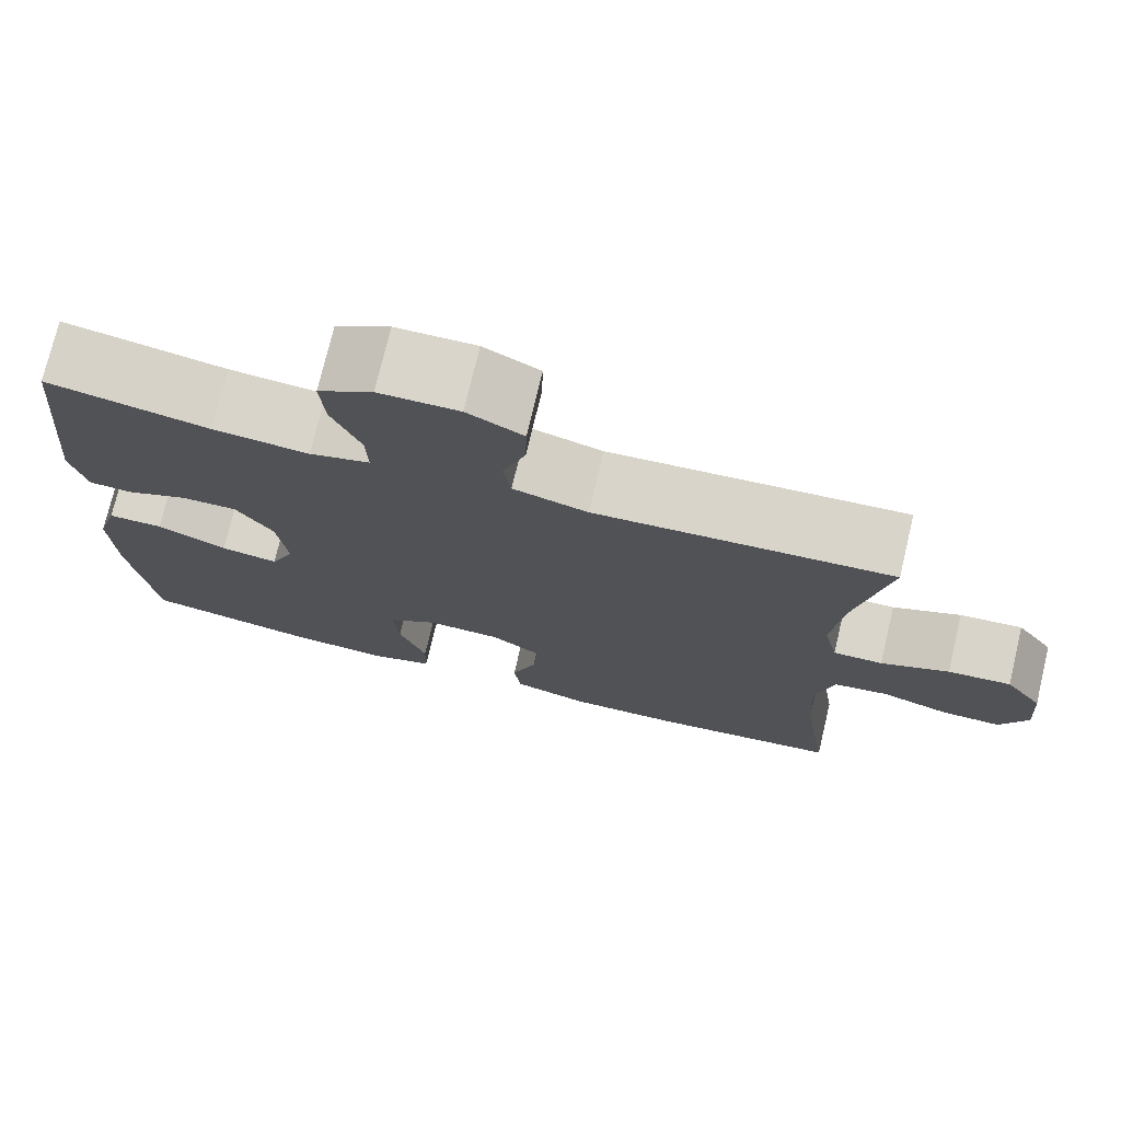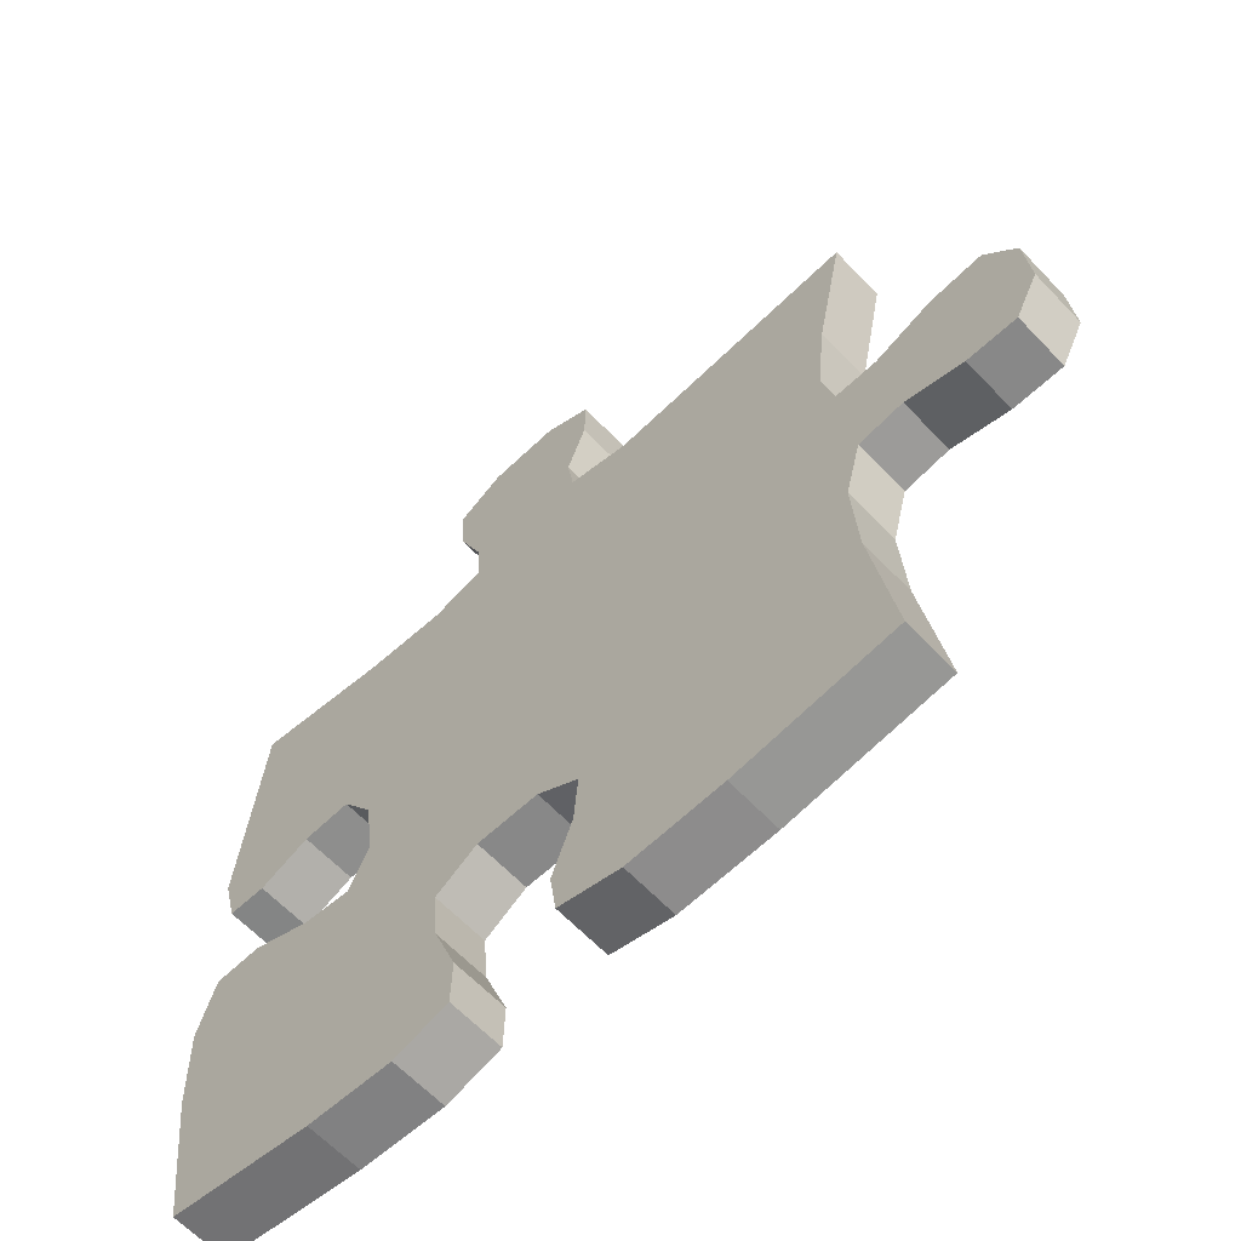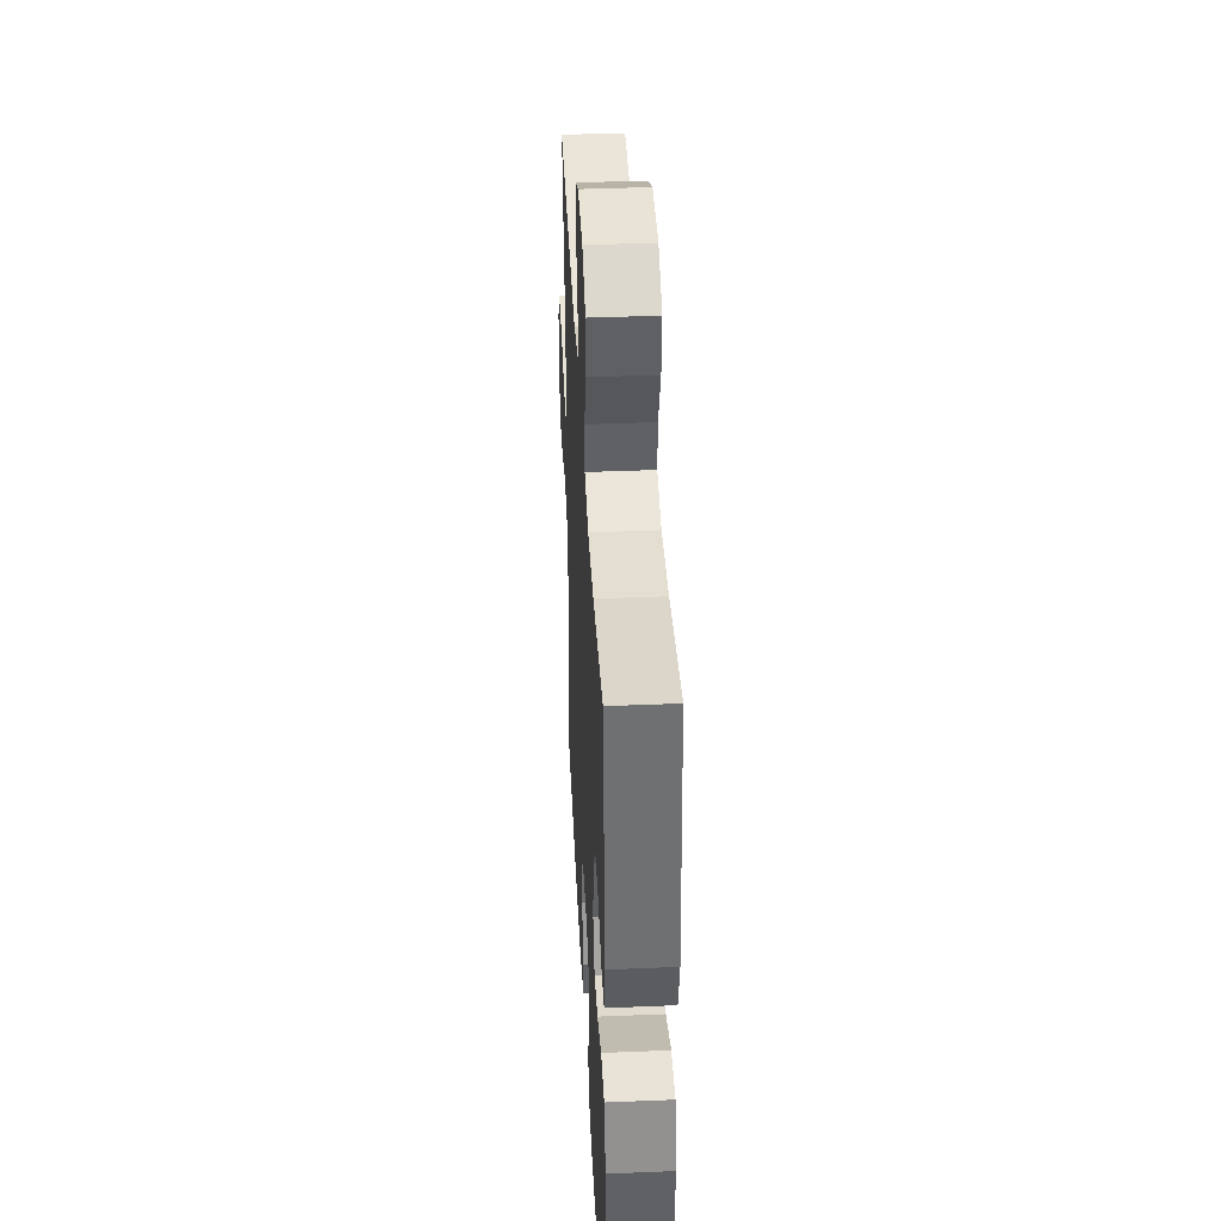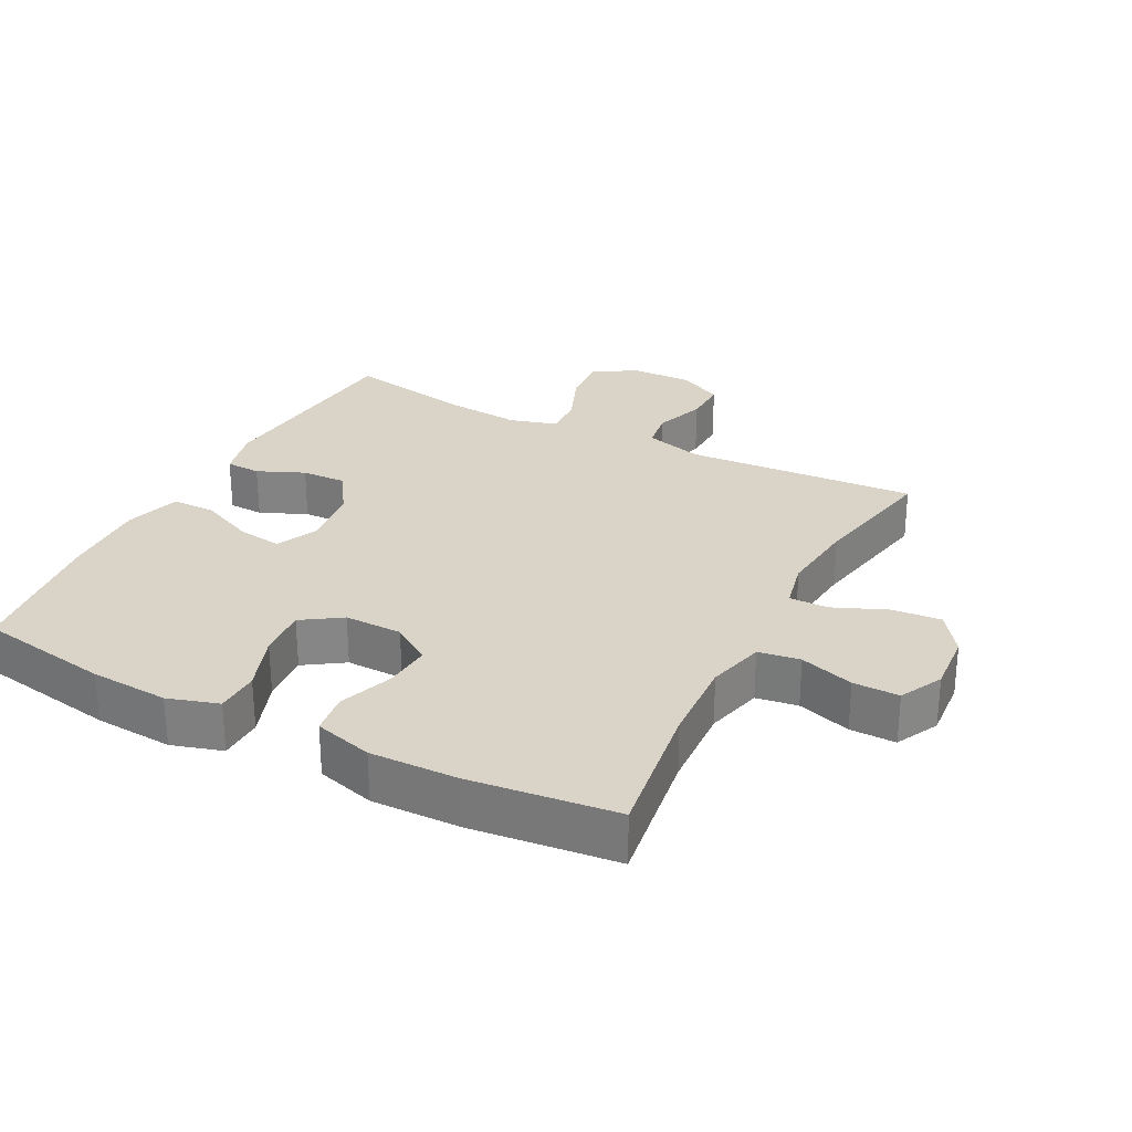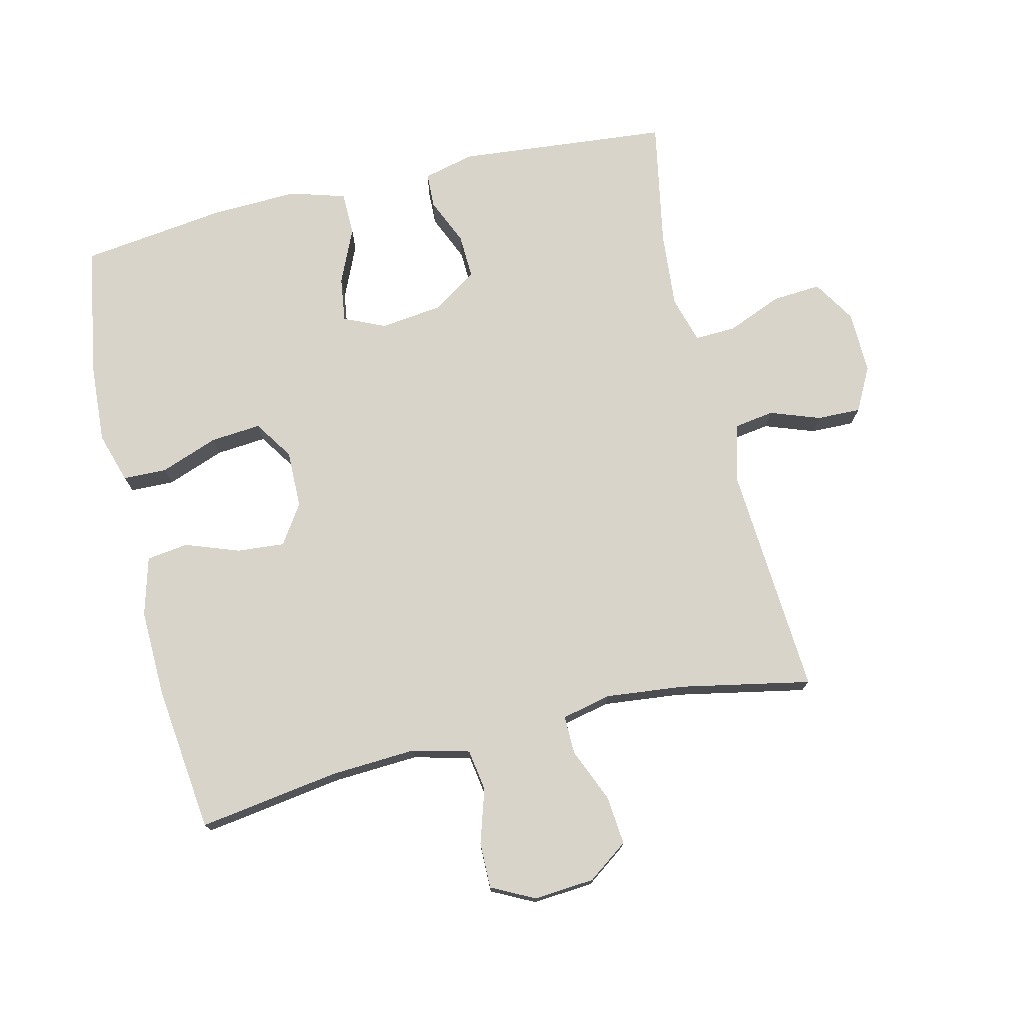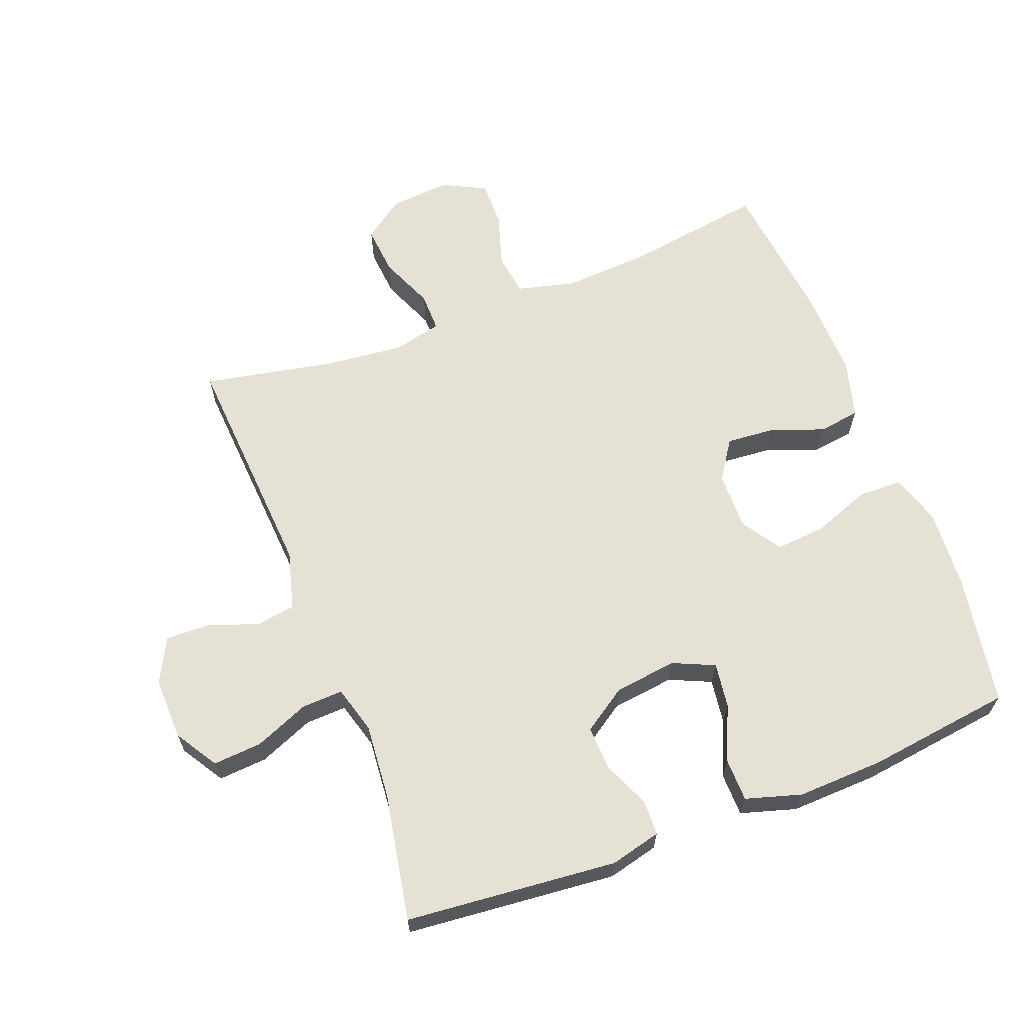
<metadata>
{"format":"obj","ext":"obj","renderer":"f3d","projection":"perspective","resolution":1024,"background":"white","views":[{"elev":74.7,"azim":-166.6,"up":"+Z"},{"elev":-63.2,"azim":-136.5,"up":"+Z"},{"elev":40.7,"azim":87.1,"up":"+Z"},{"elev":28.4,"azim":-152.5,"up":"+Y"},{"elev":75.0,"azim":-103.4,"up":"+Y"},{"elev":64.5,"azim":69.0,"up":"+Y"}]}
</metadata>
<code>
o path2318
v 0.3268 0.0375 0.4375
v 0.2104 0.0375 0.4277
v 0.1375 0.0375 0.4485
v 0.14 0.0375 0.5123
v 0.1749 0.0375 0.5971
v 0.1803 0.0375 0.6726
v 0.1146 0.0375 0.7136
v 0.01773 0.0375 0.7159
v -0.04983 0.0375 0.6805
v -0.04838 0.0375 0.6128
v -0.02067 0.0375 0.5352
v -0.03004 0.0375 0.4744
v -0.12 0.0375 0.4497
v -0.4786 0.0375 0.474
v -0.4384 0.0375 0.2711
v -0.4256 0.0375 0.1506
v -0.4429 0.0375 0.0742
v -0.5029 0.0375 0.07501
v -0.5853 0.0375 0.11
v -0.6613 0.0375 0.117
v -0.7064 0.0375 0.05415
v -0.7137 0.0375 -0.0398
v -0.6803 0.0375 -0.1059
v -0.6091 0.0375 -0.1052
v -0.5257 0.0375 -0.0792
v -0.4614 0.0375 -0.08927
v -0.4386 0.0375 -0.1776
v -0.446 0.0375 -0.3093
v -0.4786 0.0375 -0.5277
v -0.2527 0.0375 -0.554
v -0.1168 0.0375 -0.5575
v -0.02618 0.0375 -0.5326
v -0.0174 0.0375 -0.4684
v -0.04745 0.0375 -0.3853
v -0.05352 0.0375 -0.3117
v 0.007081 0.0375 -0.2712
v 0.09657 0.0375 -0.2701
v 0.157 0.0375 -0.3105
v 0.1504 0.0375 -0.3884
v 0.1175 0.0375 -0.4775
v 0.1193 0.0375 -0.5457
v 0.1976 0.0375 -0.5698
v 0.3193 0.0375 -0.5621
v 0.5234 0.0375 -0.5277
v 0.5527 0.0375 -0.3025
v 0.5575 0.0375 -0.1684
v 0.5319 0.0375 -0.08231
v 0.4648 0.0375 -0.08119
v 0.3801 0.0375 -0.1188
v 0.3105 0.0375 -0.1284
v 0.282 0.0375 -0.06438
v 0.294 0.0375 0.03256
v 0.3392 0.0375 0.1004
v 0.408 0.0375 0.09769
v 0.4806 0.0375 0.06617
v 0.5345 0.0375 0.06812
v 0.554 0.0375 0.1468
v 0.5234 0.0375 0.474
v 0.3268 -0.0375 0.4375
v 0.2104 -0.0375 0.4277
v 0.1375 -0.0375 0.4485
v 0.14 -0.0375 0.5123
v 0.1749 -0.0375 0.5971
v 0.1803 -0.0375 0.6726
v 0.1146 -0.0375 0.7136
v 0.01773 -0.0375 0.7159
v -0.04983 -0.0375 0.6805
v -0.04838 -0.0375 0.6128
v -0.02067 -0.0375 0.5352
v -0.03004 -0.0375 0.4744
v -0.12 -0.0375 0.4497
v -0.4786 -0.0375 0.474
v -0.4384 -0.0375 0.2711
v -0.4256 -0.0375 0.1506
v -0.4429 -0.0375 0.0742
v -0.5029 -0.0375 0.07501
v -0.5853 -0.0375 0.11
v -0.6613 -0.0375 0.117
v -0.7064 -0.0375 0.05415
v -0.7137 -0.0375 -0.0398
v -0.6803 -0.0375 -0.1059
v -0.6091 -0.0375 -0.1052
v -0.5257 -0.0375 -0.0792
v -0.4614 -0.0375 -0.08927
v -0.4386 -0.0375 -0.1776
v -0.446 -0.0375 -0.3093
v -0.4786 -0.0375 -0.5277
v -0.2527 -0.0375 -0.554
v -0.1168 -0.0375 -0.5575
v -0.02618 -0.0375 -0.5326
v -0.0174 -0.0375 -0.4684
v -0.04745 -0.0375 -0.3853
v -0.05352 -0.0375 -0.3117
v 0.007081 -0.0375 -0.2712
v 0.09657 -0.0375 -0.2701
v 0.157 -0.0375 -0.3105
v 0.1504 -0.0375 -0.3884
v 0.1175 -0.0375 -0.4775
v 0.1193 -0.0375 -0.5457
v 0.1976 -0.0375 -0.5698
v 0.3193 -0.0375 -0.5621
v 0.5234 -0.0375 -0.5277
v 0.5527 -0.0375 -0.3025
v 0.5575 -0.0375 -0.1684
v 0.5319 -0.0375 -0.08231
v 0.4648 -0.0375 -0.08119
v 0.3801 -0.0375 -0.1188
v 0.3105 -0.0375 -0.1284
v 0.282 -0.0375 -0.06438
v 0.294 -0.0375 0.03256
v 0.3392 -0.0375 0.1004
v 0.408 -0.0375 0.09769
v 0.4806 -0.0375 0.06617
v 0.5345 -0.0375 0.06812
v 0.554 -0.0375 0.1468
v 0.5234 -0.0375 0.474
v 0.1146 0.0375 0.7136
v 0.01773 0.0375 0.7159
v -0.04983 0.0375 0.6805
v -0.04983 0.0375 0.6805
v 0.1803 0.0375 0.6726
v 0.1803 0.0375 0.6726
v -0.04838 0.0375 0.6128
v 0.1749 0.0375 0.5971
v -0.02067 0.0375 0.5352
v 0.14 0.0375 0.5123
v -0.03004 0.0375 0.4744
v -0.03004 0.0375 0.4744
v 0.1375 0.0375 0.4485
v 0.1375 0.0375 0.4485
v -0.12 0.0375 0.4497
v 0.5234 0.0375 0.474
v 0.5234 0.0375 0.474
v 0.3268 0.0375 0.4375
v -0.4786 0.0375 0.474
v -0.4786 0.0375 0.474
v 0.2104 0.0375 0.4277
v -0.4384 0.0375 0.2711
v -0.4256 0.0375 0.1506
v 0.554 0.0375 0.1468
v -0.4429 0.0375 0.0742
v -0.4429 0.0375 0.0742
v 0.5345 0.0375 0.06812
v 0.5345 0.0375 0.06812
v 0.3392 0.0375 0.1004
v 0.408 0.0375 0.09769
v -0.5853 0.0375 0.11
v -0.6613 0.0375 0.117
v -0.7064 0.0375 0.05415
v -0.5029 0.0375 0.07501
v 0.294 0.0375 0.03256
v 0.4806 0.0375 0.06617
v -0.7137 0.0375 -0.0398
v 0.282 0.0375 -0.06438
v -0.6803 0.0375 -0.1059
v -0.6803 0.0375 -0.1059
v 0.3105 0.0375 -0.1284
v 0.3105 0.0375 -0.1284
v -0.5257 0.0375 -0.0792
v -0.4614 0.0375 -0.08927
v -0.4614 0.0375 -0.08927
v -0.6091 0.0375 -0.1052
v 0.5319 0.0375 -0.08231
v 0.5319 0.0375 -0.08231
v 0.4648 0.0375 -0.08119
v 0.3801 0.0375 -0.1188
v 0.5575 0.0375 -0.1684
v -0.4386 0.0375 -0.1776
v 0.5527 0.0375 -0.3025
v 0.007081 0.0375 -0.2712
v 0.09657 0.0375 -0.2701
v -0.446 0.0375 -0.3093
v 0.157 0.0375 -0.3105
v 0.157 0.0375 -0.3105
v -0.05352 0.0375 -0.3117
v -0.05352 0.0375 -0.3117
v 0.1504 0.0375 -0.3884
v -0.04745 0.0375 -0.3853
v -0.0174 0.0375 -0.4684
v 0.1175 0.0375 -0.4775
v 0.5234 0.0375 -0.5277
v 0.5234 0.0375 -0.5277
v -0.02618 0.0375 -0.5326
v -0.02618 0.0375 -0.5326
v 0.1193 0.0375 -0.5457
v 0.1193 0.0375 -0.5457
v -0.4786 0.0375 -0.5277
v -0.4786 0.0375 -0.5277
v -0.1168 0.0375 -0.5575
v -0.2527 0.0375 -0.554
v 0.3193 0.0375 -0.5621
v 0.1976 0.0375 -0.5698
v 0.1146 -0.0375 0.7136
v 0.01773 -0.0375 0.7159
v -0.04983 -0.0375 0.6805
v -0.04983 -0.0375 0.6805
v 0.1803 -0.0375 0.6726
v 0.1803 -0.0375 0.6726
v -0.04838 -0.0375 0.6128
v 0.1749 -0.0375 0.5971
v -0.02067 -0.0375 0.5352
v 0.14 -0.0375 0.5123
v -0.03004 -0.0375 0.4744
v -0.03004 -0.0375 0.4744
v 0.1375 -0.0375 0.4485
v 0.1375 -0.0375 0.4485
v -0.12 -0.0375 0.4497
v 0.5234 -0.0375 0.474
v 0.5234 -0.0375 0.474
v 0.3268 -0.0375 0.4375
v -0.4786 -0.0375 0.474
v -0.4786 -0.0375 0.474
v 0.2104 -0.0375 0.4277
v -0.4384 -0.0375 0.2711
v -0.4256 -0.0375 0.1506
v 0.554 -0.0375 0.1468
v -0.4429 -0.0375 0.0742
v -0.4429 -0.0375 0.0742
v 0.5345 -0.0375 0.06812
v 0.5345 -0.0375 0.06812
v 0.3392 -0.0375 0.1004
v 0.408 -0.0375 0.09769
v -0.5853 -0.0375 0.11
v -0.6613 -0.0375 0.117
v -0.7064 -0.0375 0.05415
v -0.5029 -0.0375 0.07501
v 0.294 -0.0375 0.03256
v 0.4806 -0.0375 0.06617
v -0.7137 -0.0375 -0.0398
v 0.282 -0.0375 -0.06438
v -0.6803 -0.0375 -0.1059
v -0.6803 -0.0375 -0.1059
v 0.3105 -0.0375 -0.1284
v 0.3105 -0.0375 -0.1284
v -0.5257 -0.0375 -0.0792
v -0.4614 -0.0375 -0.08927
v -0.4614 -0.0375 -0.08927
v -0.6091 -0.0375 -0.1052
v 0.5319 -0.0375 -0.08231
v 0.5319 -0.0375 -0.08231
v 0.4648 -0.0375 -0.08119
v 0.3801 -0.0375 -0.1188
v 0.5575 -0.0375 -0.1684
v -0.4386 -0.0375 -0.1776
v 0.5527 -0.0375 -0.3025
v 0.007081 -0.0375 -0.2712
v 0.09657 -0.0375 -0.2701
v -0.446 -0.0375 -0.3093
v 0.157 -0.0375 -0.3105
v 0.157 -0.0375 -0.3105
v -0.05352 -0.0375 -0.3117
v -0.05352 -0.0375 -0.3117
v 0.1504 -0.0375 -0.3884
v -0.04745 -0.0375 -0.3853
v -0.0174 -0.0375 -0.4684
v 0.1175 -0.0375 -0.4775
v 0.5234 -0.0375 -0.5277
v 0.5234 -0.0375 -0.5277
v -0.02618 -0.0375 -0.5326
v -0.02618 -0.0375 -0.5326
v 0.1193 -0.0375 -0.5457
v 0.1193 -0.0375 -0.5457
v -0.4786 -0.0375 -0.5277
v -0.4786 -0.0375 -0.5277
v -0.1168 -0.0375 -0.5575
v -0.2527 -0.0375 -0.554
v 0.3193 -0.0375 -0.5621
v 0.1976 -0.0375 -0.5698
f 225 238 223
f 227 207 215
f 230 246 247
f 203 202 201
f 205 203 227
f 225 223 224
f 201 200 199
f 228 216 222
f 255 265 259
f 266 251 248
f 213 221 210
f 203 207 227
f 266 248 263
f 200 201 202
f 257 245 267
f 216 210 222
f 265 254 266
f 251 244 248
f 233 247 249
f 233 249 245
f 233 245 242
f 267 249 253
f 238 229 231
f 239 241 243
f 243 242 245
f 210 216 208
f 245 249 267
f 254 265 255
f 202 203 205
f 223 235 226
f 217 226 236
f 199 194 195
f 200 193 199
f 197 193 200
f 242 243 241
f 251 236 244
f 222 210 221
f 227 213 205
f 246 215 217
f 235 223 238
f 225 229 238
f 268 253 256
f 219 216 228
f 246 236 251
f 214 207 211
f 246 217 236
f 267 253 268
f 251 266 254
f 236 226 235
f 193 194 199
f 221 213 227
f 227 246 230
f 230 247 233
f 215 207 214
f 268 256 261
f 227 215 246
f 7 8 66 65
f 8 120 196 66
f 122 7 65 198
f 9 10 68 67
f 5 6 64 63
f 10 11 69 68
f 4 5 63 62
f 11 128 204 69
f 130 4 62 206
f 12 13 71 70
f 133 1 59 209
f 13 136 212 71
f 2 3 61 60
f 1 2 60 59
f 14 15 73 72
f 15 16 74 73
f 57 58 116 115
f 16 142 218 74
f 144 57 115 220
f 53 54 112 111
f 19 20 78 77
f 20 21 79 78
f 18 19 77 76
f 52 53 111 110
f 55 56 114 113
f 54 55 113 112
f 17 18 76 75
f 21 22 80 79
f 51 52 110 109
f 22 156 232 80
f 158 51 109 234
f 25 161 237 83
f 24 25 83 82
f 23 24 82 81
f 164 48 106 240
f 48 49 107 106
f 46 47 105 104
f 26 27 85 84
f 49 50 108 107
f 45 46 104 103
f 36 37 95 94
f 27 28 86 85
f 37 174 250 95
f 176 36 94 252
f 38 39 97 96
f 34 35 93 92
f 33 34 92 91
f 39 40 98 97
f 182 45 103 258
f 184 33 91 260
f 40 186 262 98
f 28 188 264 86
f 31 32 90 89
f 30 31 89 88
f 29 30 88 87
f 43 44 102 101
f 42 43 101 100
f 41 42 100 99
f 149 147 162
f 151 139 131
f 154 171 170
f 127 125 126
f 129 151 127
f 149 148 147
f 125 123 124
f 152 146 140
f 179 183 189
f 190 172 175
f 137 134 145
f 127 151 131
f 190 187 172
f 124 126 125
f 181 191 169
f 140 146 134
f 189 190 178
f 175 172 168
f 157 173 171
f 157 169 173
f 157 166 169
f 191 177 173
f 162 155 153
f 163 167 165
f 167 169 166
f 134 132 140
f 169 191 173
f 178 179 189
f 126 129 127
f 147 150 159
f 141 160 150
f 123 119 118
f 124 123 117
f 121 124 117
f 166 165 167
f 175 168 160
f 146 145 134
f 151 129 137
f 170 141 139
f 159 162 147
f 149 162 153
f 192 180 177
f 143 152 140
f 170 175 160
f 138 135 131
f 170 160 141
f 191 192 177
f 175 178 190
f 160 159 150
f 117 123 118
f 145 151 137
f 151 154 170
f 154 157 171
f 139 138 131
f 192 185 180
f 151 170 139

</code>
